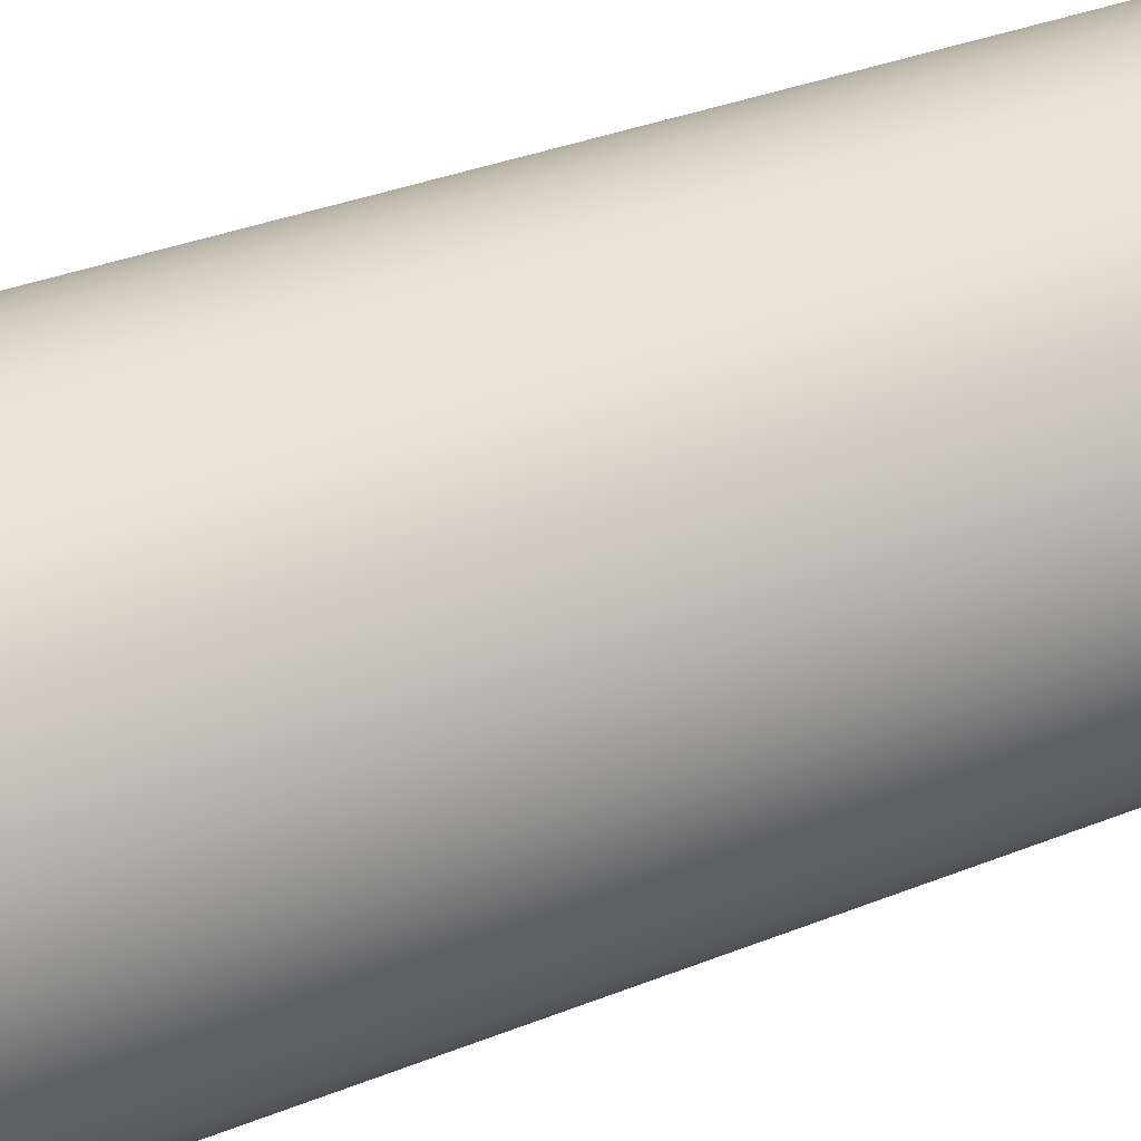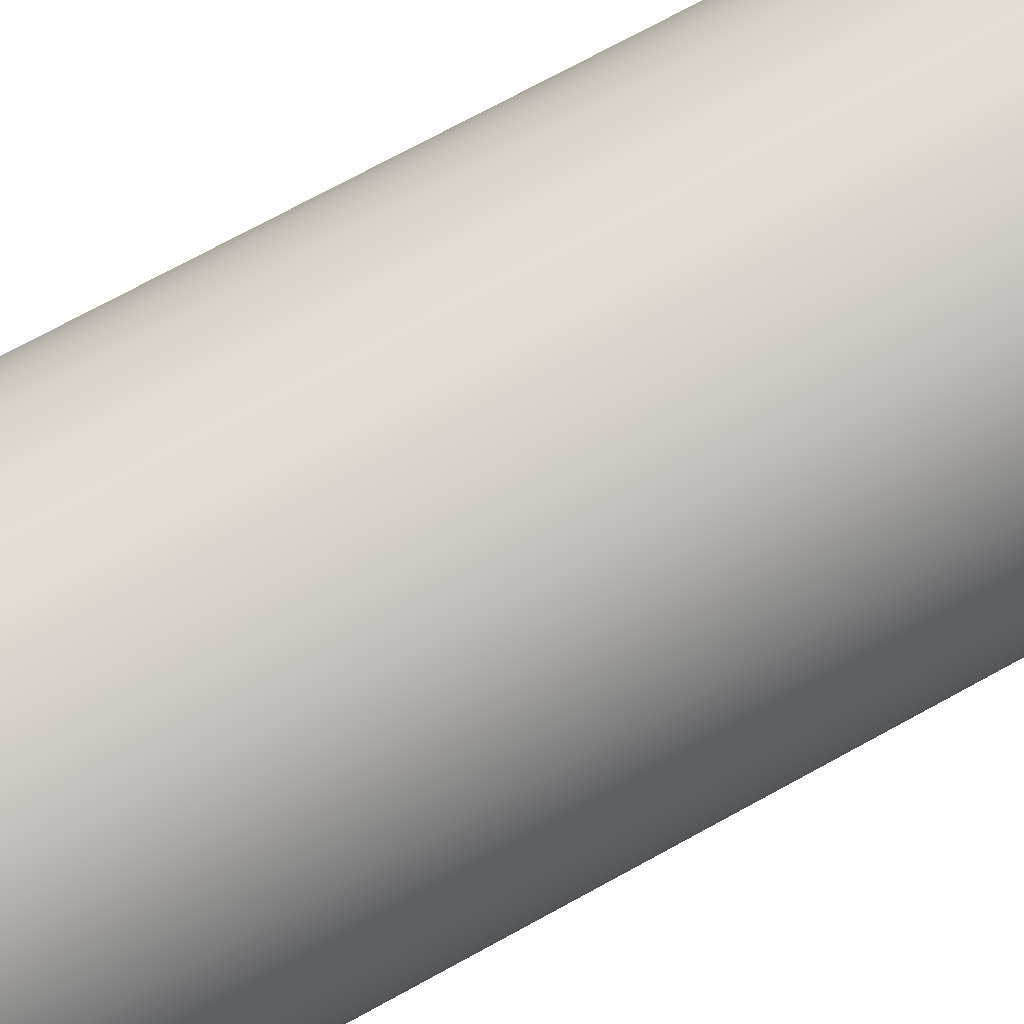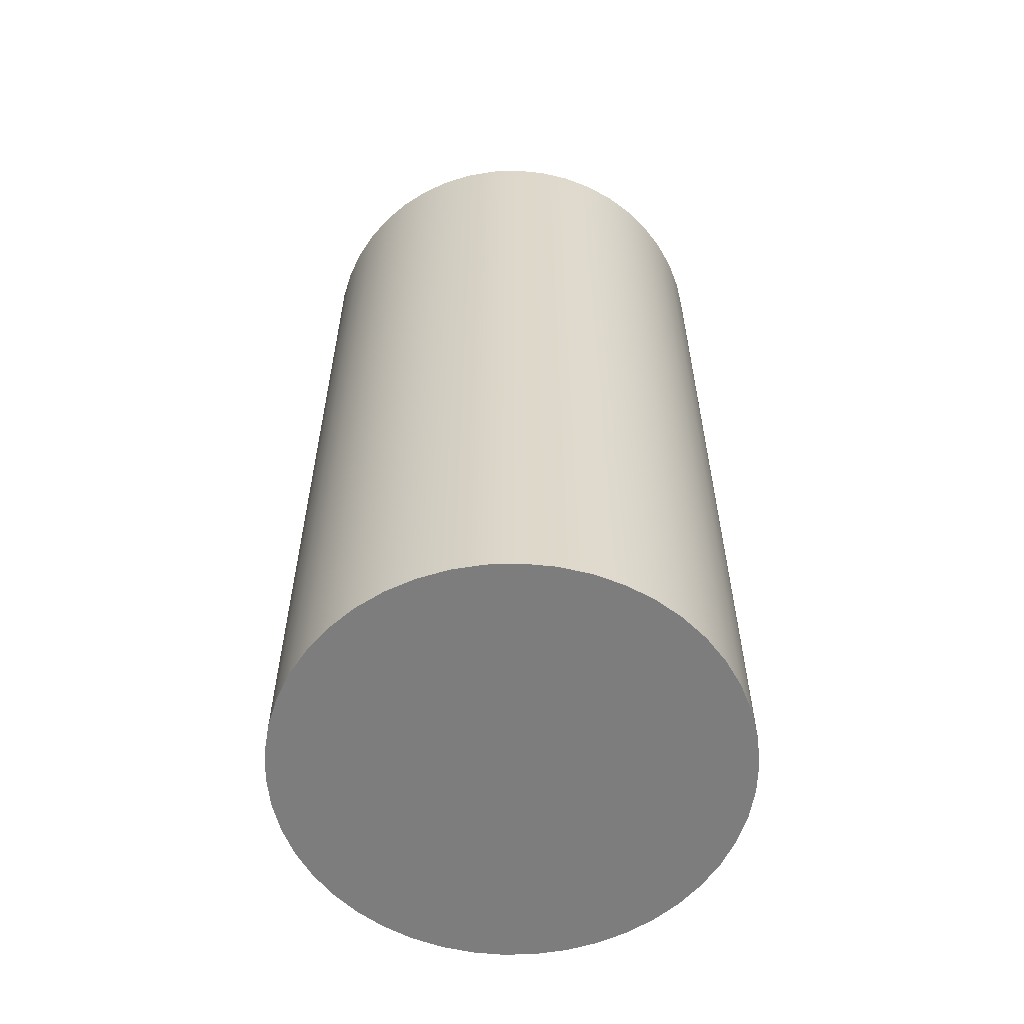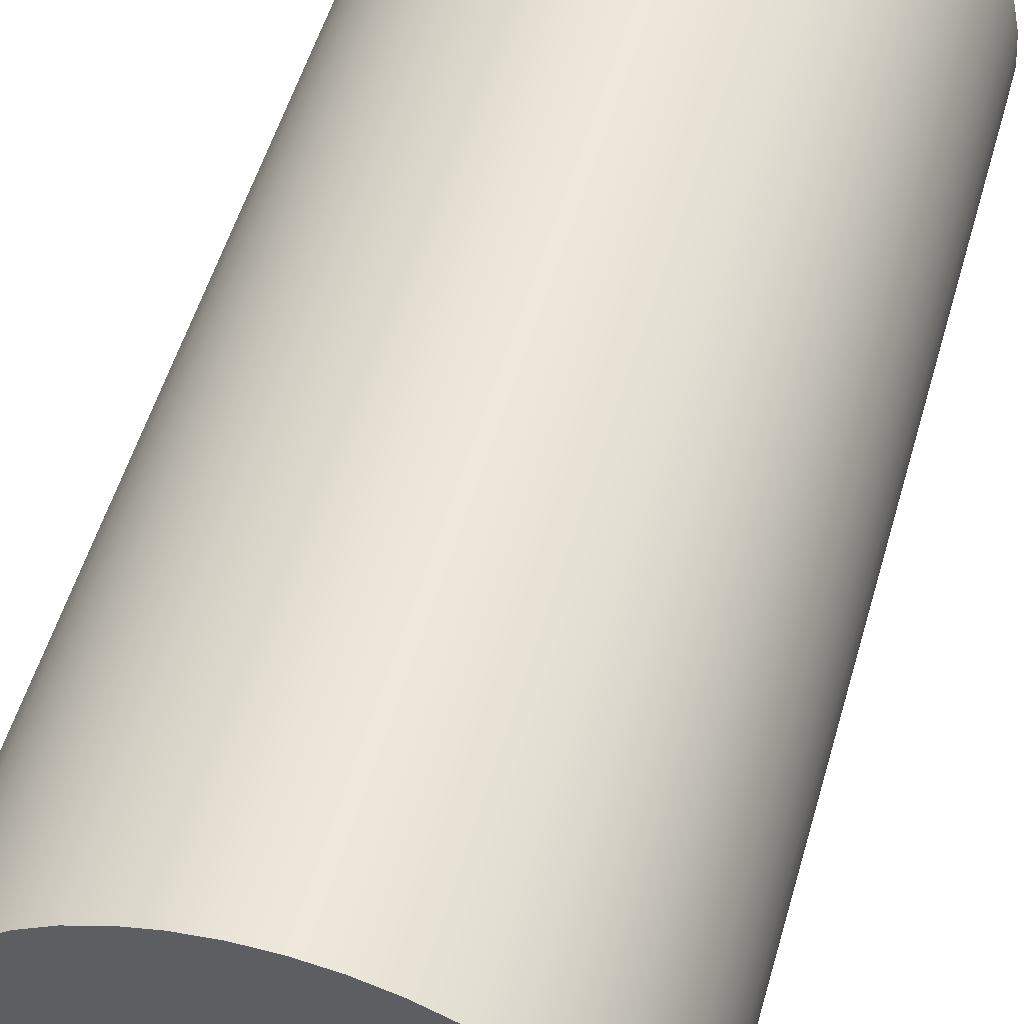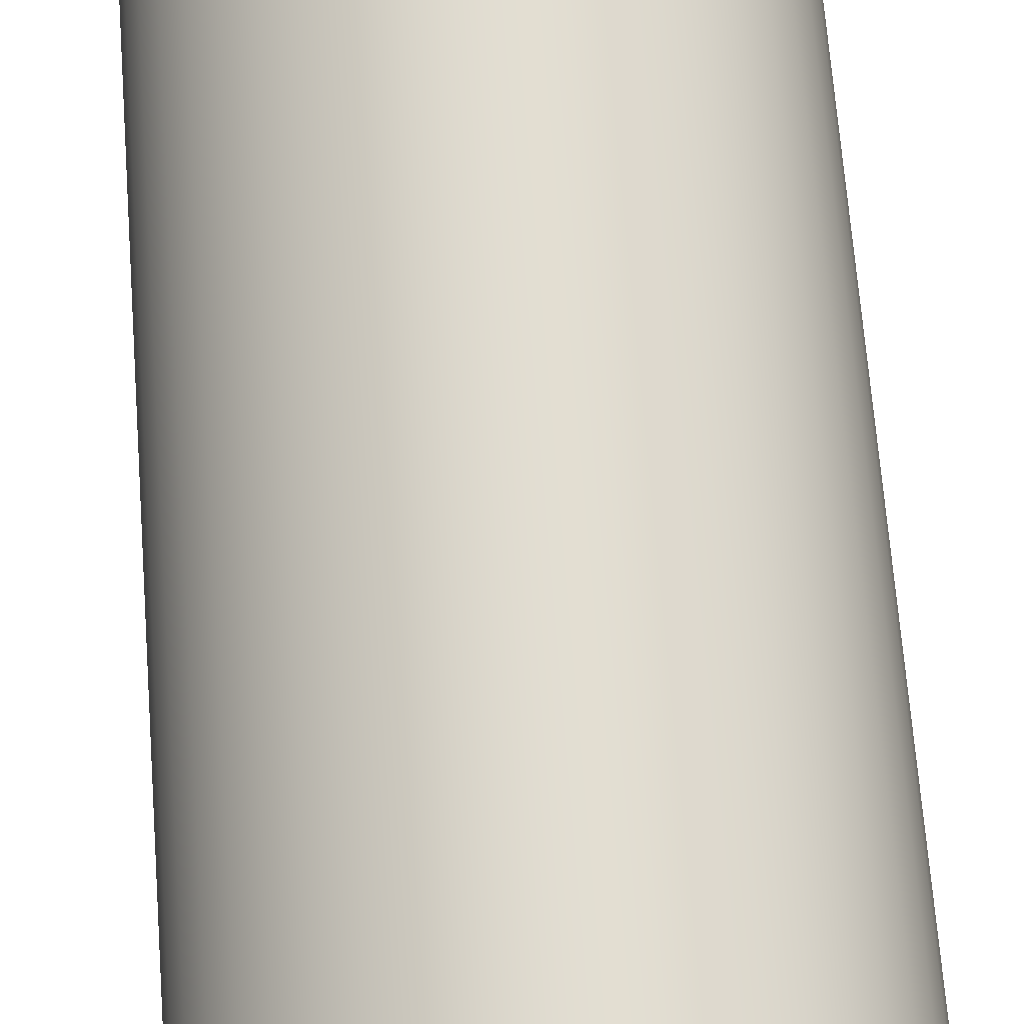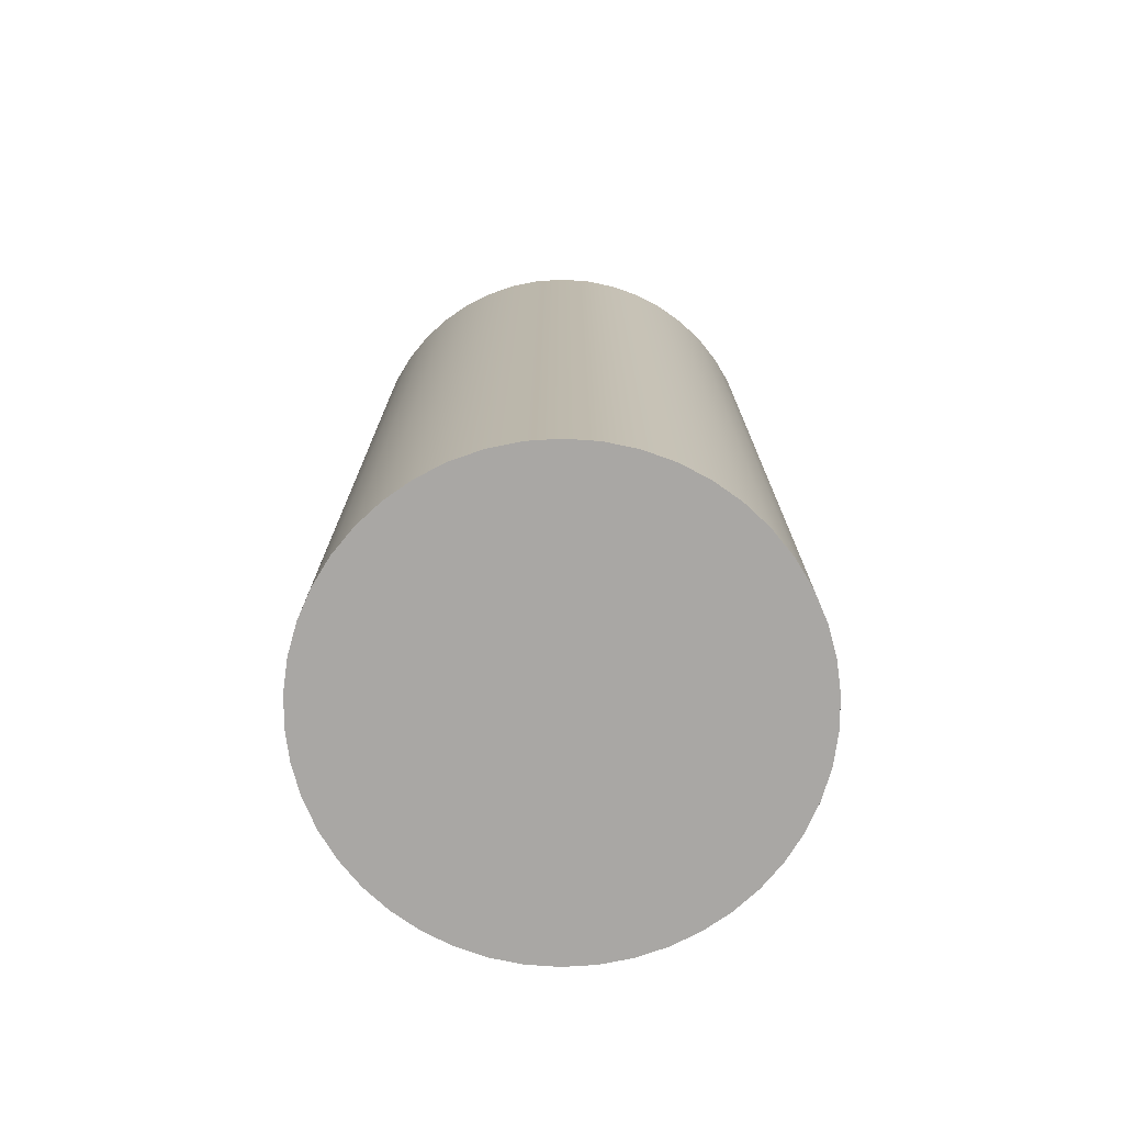
<metadata>
{"format":"obj","ext":"obj","renderer":"f3d","projection":"perspective","resolution":1024,"background":"white","views":[{"elev":34.6,"azim":61.8,"up":"+Y"},{"elev":74.6,"azim":-118.5,"up":"+Y"},{"elev":-59.1,"azim":-154.6,"up":"+Z"},{"elev":51.8,"azim":-164.4,"up":"+Y"},{"elev":69.0,"azim":-4.4,"up":"+Y"},{"elev":-74.8,"azim":-51.1,"up":"+Z"}]}
</metadata>
<code>
v -2 -2.449e-16 8.2
v -1.981 0.2723 8.2
v -1.926 0.5396 8.2
v -1.834 0.7968 8.2
v -1.709 1.039 8.2
v -1.551 1.262 8.2
v -1.365 1.462 8.2
v -1.153 1.634 8.2
v -0.9201 1.776 8.2
v -0.6698 1.885 8.2
v -0.4069 1.958 8.2
v -0.1365 1.995 8.2
v 0.1365 1.995 8.2
v 0.4069 1.958 8.2
v 0.6698 1.885 8.2
v 0.9201 1.776 8.2
v 1.153 1.634 8.2
v 1.365 1.462 8.2
v 1.551 1.262 8.2
v 1.709 1.039 8.2
v 1.834 0.7968 8.2
v 1.926 0.5396 8.2
v 1.981 0.2723 8.2
v 2 0 8.2
v 1.981 -0.2723 8.2
v 1.926 -0.5396 8.2
v 1.834 -0.7968 8.2
v 1.709 -1.039 8.2
v 1.551 -1.262 8.2
v 1.365 -1.462 8.2
v 1.153 -1.634 8.2
v 0.9201 -1.776 8.2
v 0.6698 -1.885 8.2
v 0.4069 -1.958 8.2
v 0.1365 -1.995 8.2
v -0.1365 -1.995 8.2
v -0.4069 -1.958 8.2
v -0.6698 -1.885 8.2
v -0.9201 -1.776 8.2
v -1.153 -1.634 8.2
v -1.365 -1.462 8.2
v -1.551 -1.262 8.2
v -1.709 -1.039 8.2
v -1.834 -0.7968 8.2
v -1.926 -0.5396 8.2
v -1.981 -0.2723 8.2
v -2 -2.449e-16 0
v -1.981 -0.2723 0
v -1.926 -0.5396 0
v -1.834 -0.7968 0
v -1.709 -1.039 0
v -1.551 -1.262 0
v -1.365 -1.462 0
v -1.153 -1.634 0
v -0.9201 -1.776 0
v -0.6698 -1.885 0
v -0.4069 -1.958 0
v -0.1365 -1.995 0
v 0.1365 -1.995 0
v 0.4069 -1.958 0
v 0.6698 -1.885 0
v 0.9201 -1.776 0
v 1.153 -1.634 0
v 1.365 -1.462 0
v 1.551 -1.262 0
v 1.709 -1.039 0
v 1.834 -0.7968 0
v 1.926 -0.5396 0
v 1.981 -0.2723 0
v 2 0 0
v 1.981 0.2723 0
v 1.926 0.5396 0
v 1.834 0.7968 0
v 1.709 1.039 0
v 1.551 1.262 0
v 1.365 1.462 0
v 1.153 1.634 0
v 0.9201 1.776 0
v 0.6698 1.885 0
v 0.4069 1.958 0
v 0.1365 1.995 0
v -0.1365 1.995 0
v -0.4069 1.958 0
v -0.6698 1.885 0
v -0.9201 1.776 0
v -1.153 1.634 0
v -1.365 1.462 0
v -1.551 1.262 0
v -1.709 1.039 0
v -1.834 0.7968 0
v -1.926 0.5396 0
v -1.981 0.2723 0
v -2 -2.449e-16 0
v -2 -2.449e-16 8.2
v -2 -2.449e-16 8.2
v -1.981 -0.2723 8.2
v -1.926 -0.5396 8.2
v -1.834 -0.7968 8.2
v -1.709 -1.039 8.2
v -1.551 -1.262 8.2
v -1.365 -1.462 8.2
v -1.153 -1.634 8.2
v -0.9201 -1.776 8.2
v -0.6698 -1.885 8.2
v -0.4069 -1.958 8.2
v -0.1365 -1.995 8.2
v 0.1365 -1.995 8.2
v 0.4069 -1.958 8.2
v 0.6698 -1.885 8.2
v 0.9201 -1.776 8.2
v 1.153 -1.634 8.2
v 1.365 -1.462 8.2
v 1.551 -1.262 8.2
v 1.709 -1.039 8.2
v 1.834 -0.7968 8.2
v 1.926 -0.5396 8.2
v 1.981 -0.2723 8.2
v 2 0 8.2
v 1.981 0.2723 8.2
v 1.926 0.5396 8.2
v 1.834 0.7968 8.2
v 1.709 1.039 8.2
v 1.551 1.262 8.2
v 1.365 1.462 8.2
v 1.153 1.634 8.2
v 0.9201 1.776 8.2
v 0.6698 1.885 8.2
v 0.4069 1.958 8.2
v 0.1365 1.995 8.2
v -0.1365 1.995 8.2
v -0.4069 1.958 8.2
v -0.6698 1.885 8.2
v -0.9201 1.776 8.2
v -1.153 1.634 8.2
v -1.365 1.462 8.2
v -1.551 1.262 8.2
v -1.709 1.039 8.2
v -1.834 0.7968 8.2
v -1.926 0.5396 8.2
v -1.981 0.2723 8.2
v -2 -2.449e-16 0
v -1.981 0.2723 0
v -1.926 0.5396 0
v -1.834 0.7968 0
v -1.709 1.039 0
v -1.551 1.262 0
v -1.365 1.462 0
v -1.153 1.634 0
v -0.9201 1.776 0
v -0.6698 1.885 0
v -0.4069 1.958 0
v -0.1365 1.995 0
v 0.1365 1.995 0
v 0.4069 1.958 0
v 0.6698 1.885 0
v 0.9201 1.776 0
v 1.153 1.634 0
v 1.365 1.462 0
v 1.551 1.262 0
v 1.709 1.039 0
v 1.834 0.7968 0
v 1.926 0.5396 0
v 1.981 0.2723 0
v 2 0 0
v 1.981 -0.2723 0
v 1.926 -0.5396 0
v 1.834 -0.7968 0
v 1.709 -1.039 0
v 1.551 -1.262 0
v 1.365 -1.462 0
v 1.153 -1.634 0
v 0.9201 -1.776 0
v 0.6698 -1.885 0
v 0.4069 -1.958 0
v 0.1365 -1.995 0
v -0.1365 -1.995 0
v -0.4069 -1.958 0
v -0.6698 -1.885 0
v -0.9201 -1.776 0
v -1.153 -1.634 0
v -1.365 -1.462 0
v -1.551 -1.262 0
v -1.709 -1.039 0
v -1.834 -0.7968 0
v -1.926 -0.5396 0
v -1.981 -0.2723 0
g d233750a-e305-11ea-9eeb-54bf646e7e1f
f 2 92 1
f 1 92 93
f 94 47 46
f 46 47 48
f 46 48 49
f 2 3 92
f 92 3 91
f 91 3 4
f 91 4 90
f 90 4 5
f 90 5 89
f 89 5 6
f 89 6 88
f 88 6 7
f 88 7 87
f 87 7 8
f 87 8 86
f 86 8 9
f 86 9 85
f 85 9 10
f 85 10 84
f 84 10 11
f 84 11 83
f 83 11 12
f 83 12 82
f 82 12 13
f 82 13 81
f 81 13 14
f 81 14 80
f 80 14 15
f 80 15 79
f 79 15 16
f 79 16 78
f 78 16 17
f 78 17 77
f 77 17 18
f 77 18 76
f 76 18 19
f 76 19 75
f 75 19 20
f 75 20 74
f 74 20 21
f 74 21 73
f 73 21 22
f 73 22 72
f 72 22 23
f 72 23 71
f 71 23 24
f 71 24 70
f 70 24 25
f 70 25 69
f 69 25 26
f 69 26 68
f 68 26 27
f 68 27 67
f 67 27 28
f 67 28 66
f 66 28 29
f 66 29 65
f 65 29 30
f 65 30 64
f 64 30 31
f 64 31 63
f 63 31 32
f 63 32 62
f 62 32 33
f 62 33 61
f 61 33 34
f 61 34 60
f 60 34 35
f 60 35 59
f 59 35 36
f 59 36 58
f 58 36 37
f 58 37 57
f 57 37 38
f 57 38 56
f 56 38 39
f 56 39 55
f 55 39 40
f 55 40 54
f 54 40 41
f 54 41 53
f 53 41 42
f 53 42 52
f 52 42 43
f 52 43 51
f 51 43 44
f 51 44 50
f 50 44 45
f 50 45 49
f 49 45 46
g d236340a-e305-11ea-aa01-54bf646e7e1f
f 96 117 95
f 95 117 118
f 95 118 140
f 140 118 119
f 140 119 139
f 139 119 120
f 139 120 138
f 138 120 121
f 138 121 137
f 137 121 122
f 137 122 136
f 136 122 123
f 136 123 135
f 135 123 124
f 135 124 134
f 134 124 125
f 134 125 133
f 133 125 126
f 133 126 132
f 132 126 127
f 132 127 131
f 131 127 128
f 131 128 130
f 130 128 129
f 117 96 116
f 116 96 97
f 116 97 115
f 115 97 98
f 115 98 114
f 114 98 99
f 114 99 113
f 113 99 100
f 113 100 112
f 112 100 101
f 112 101 111
f 111 101 102
f 111 102 110
f 110 102 103
f 110 103 109
f 109 103 104
f 109 104 108
f 108 104 105
f 108 105 107
f 107 105 106
g d238a4d2-e305-11ea-8401-54bf646e7e1f
f 142 163 141
f 141 163 164
f 141 164 186
f 186 164 165
f 186 165 185
f 185 165 166
f 185 166 184
f 184 166 167
f 184 167 183
f 183 167 168
f 183 168 182
f 182 168 169
f 182 169 181
f 181 169 170
f 181 170 180
f 180 170 171
f 180 171 179
f 179 171 172
f 179 172 178
f 178 172 173
f 178 173 177
f 177 173 174
f 177 174 176
f 176 174 175
f 163 142 162
f 162 142 143
f 162 143 161
f 161 143 144
f 161 144 160
f 160 144 145
f 160 145 159
f 159 145 146
f 159 146 158
f 158 146 147
f 158 147 157
f 157 147 148
f 157 148 156
f 156 148 149
f 156 149 155
f 155 149 150
f 155 150 154
f 154 150 151
f 154 151 153
f 153 151 152

</code>
